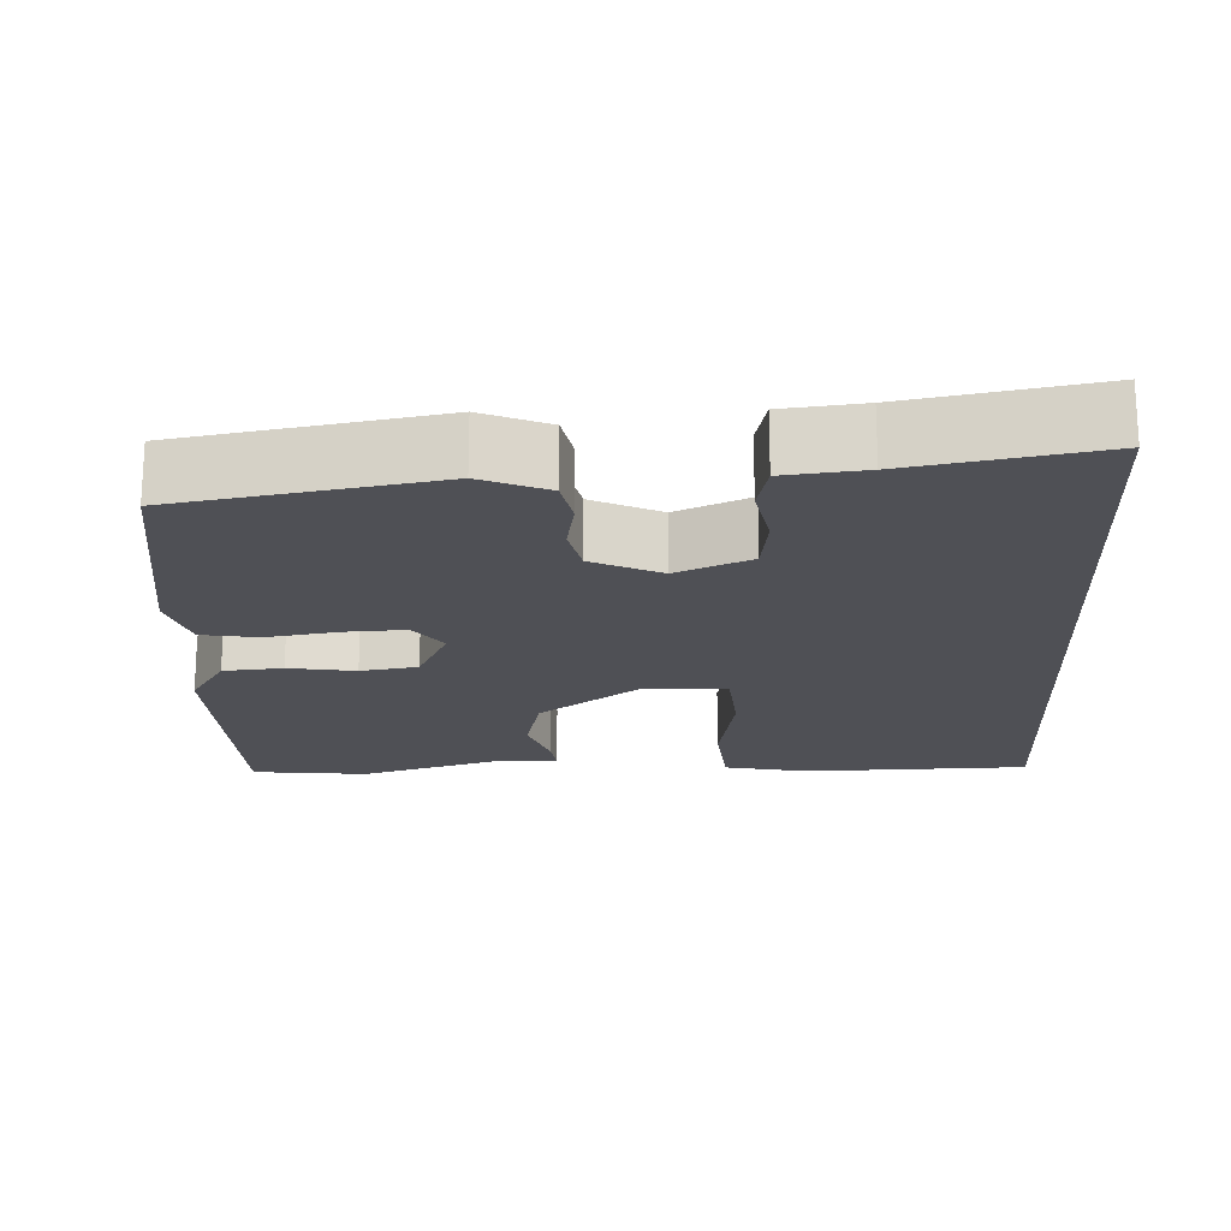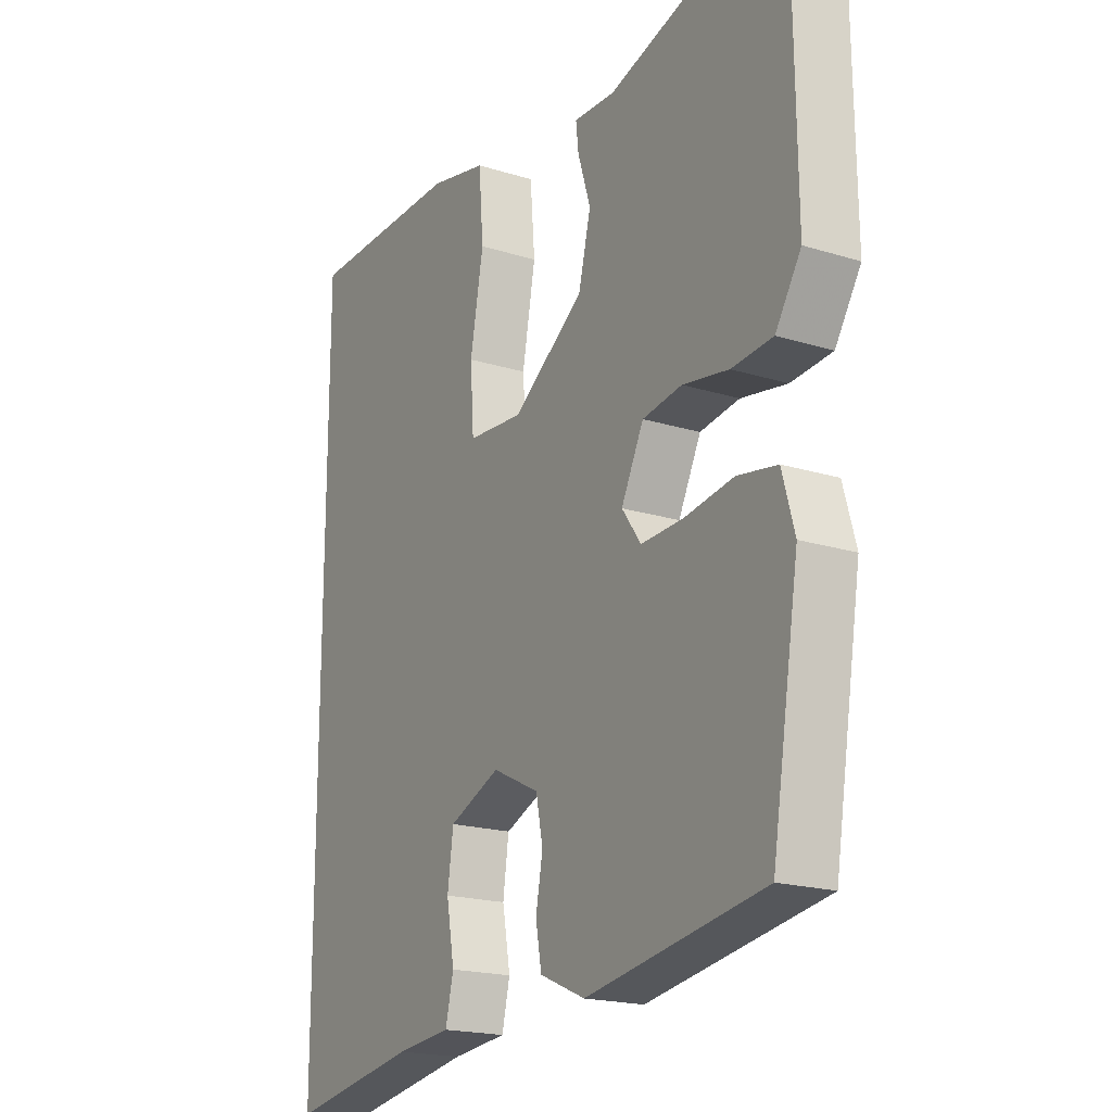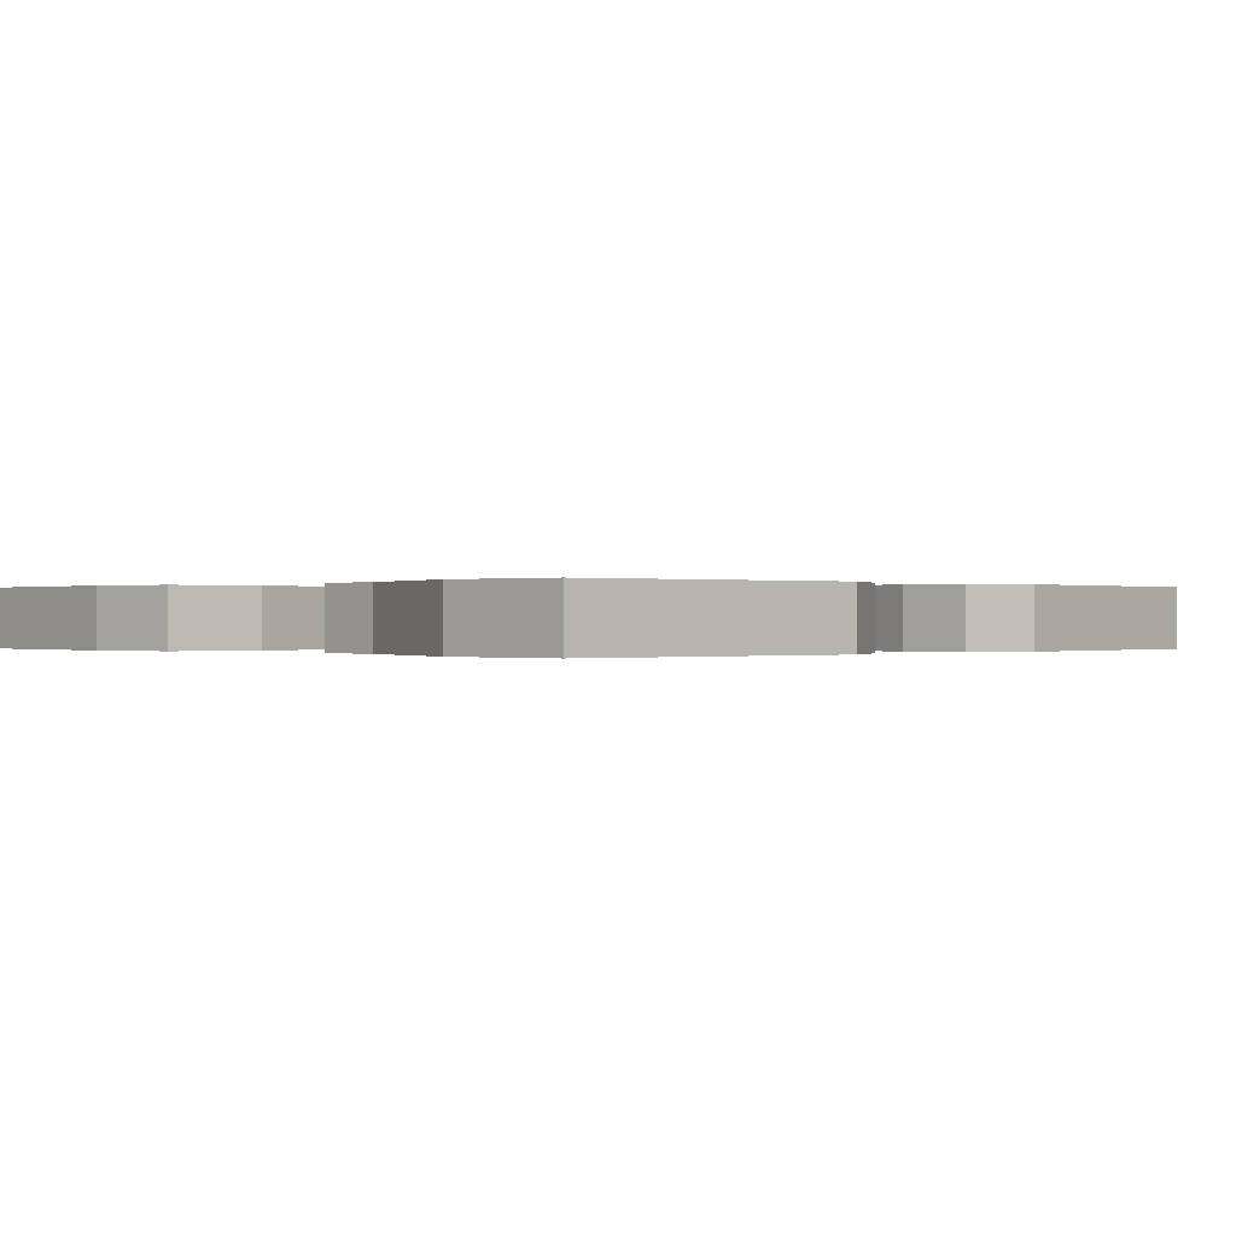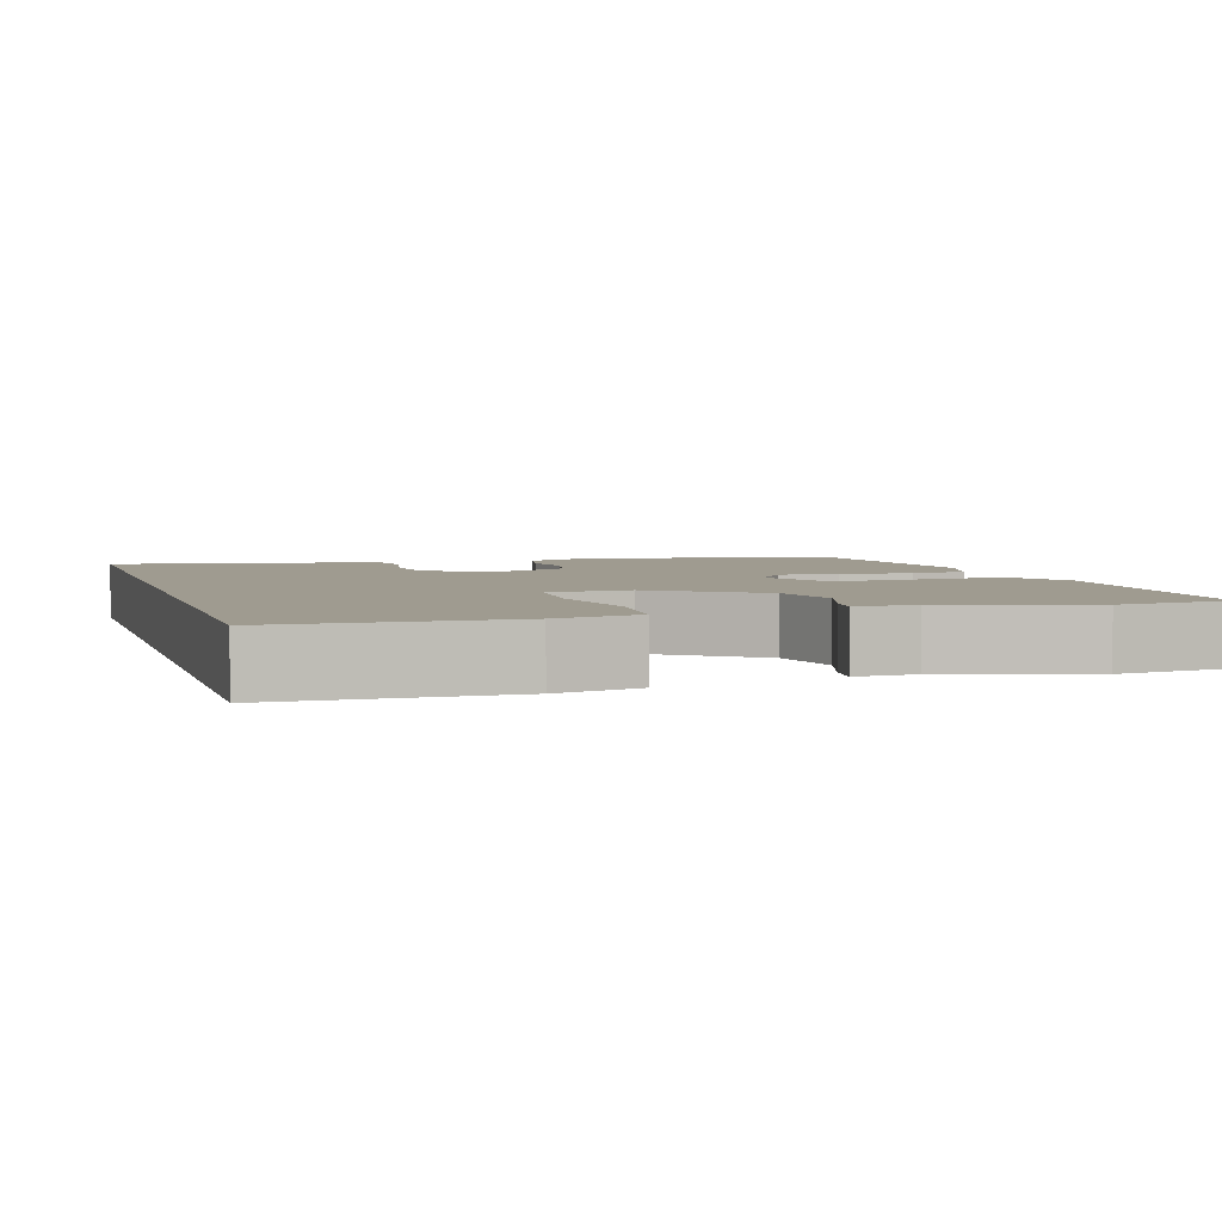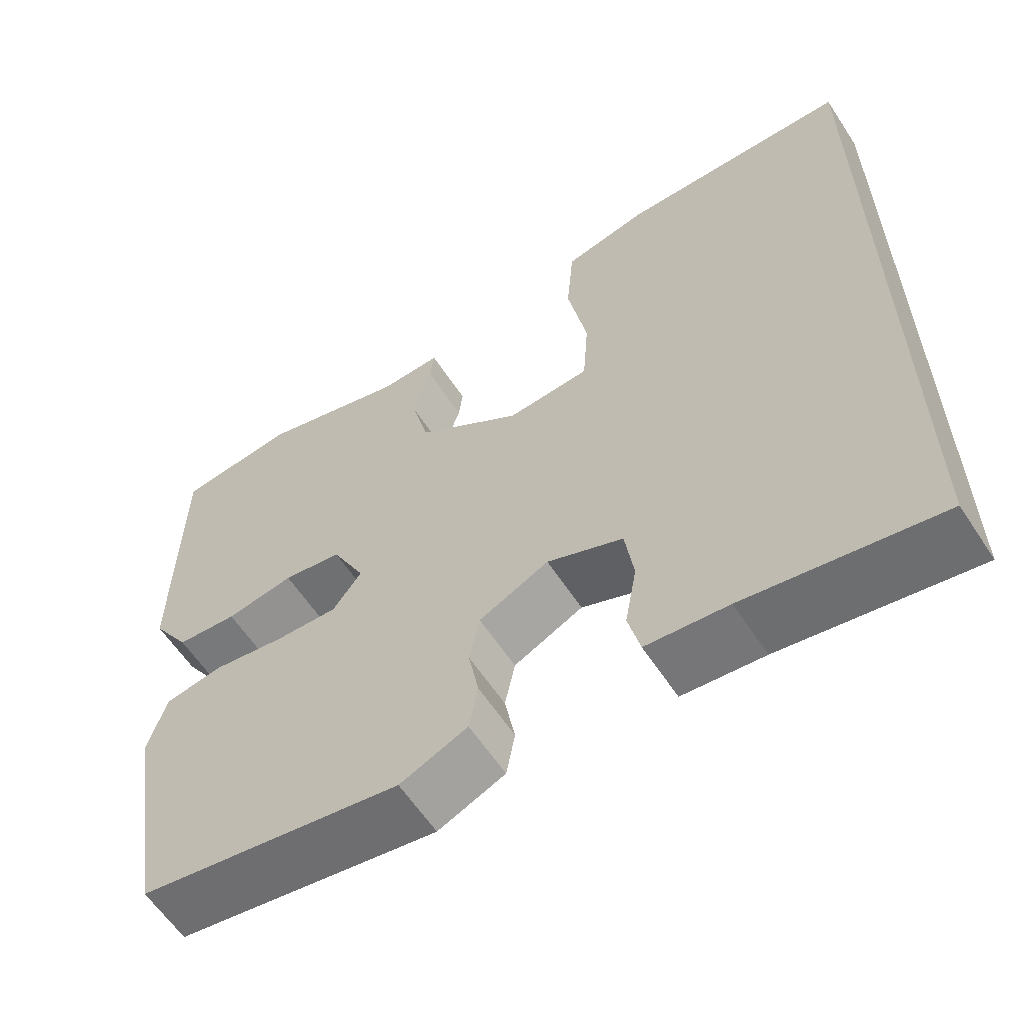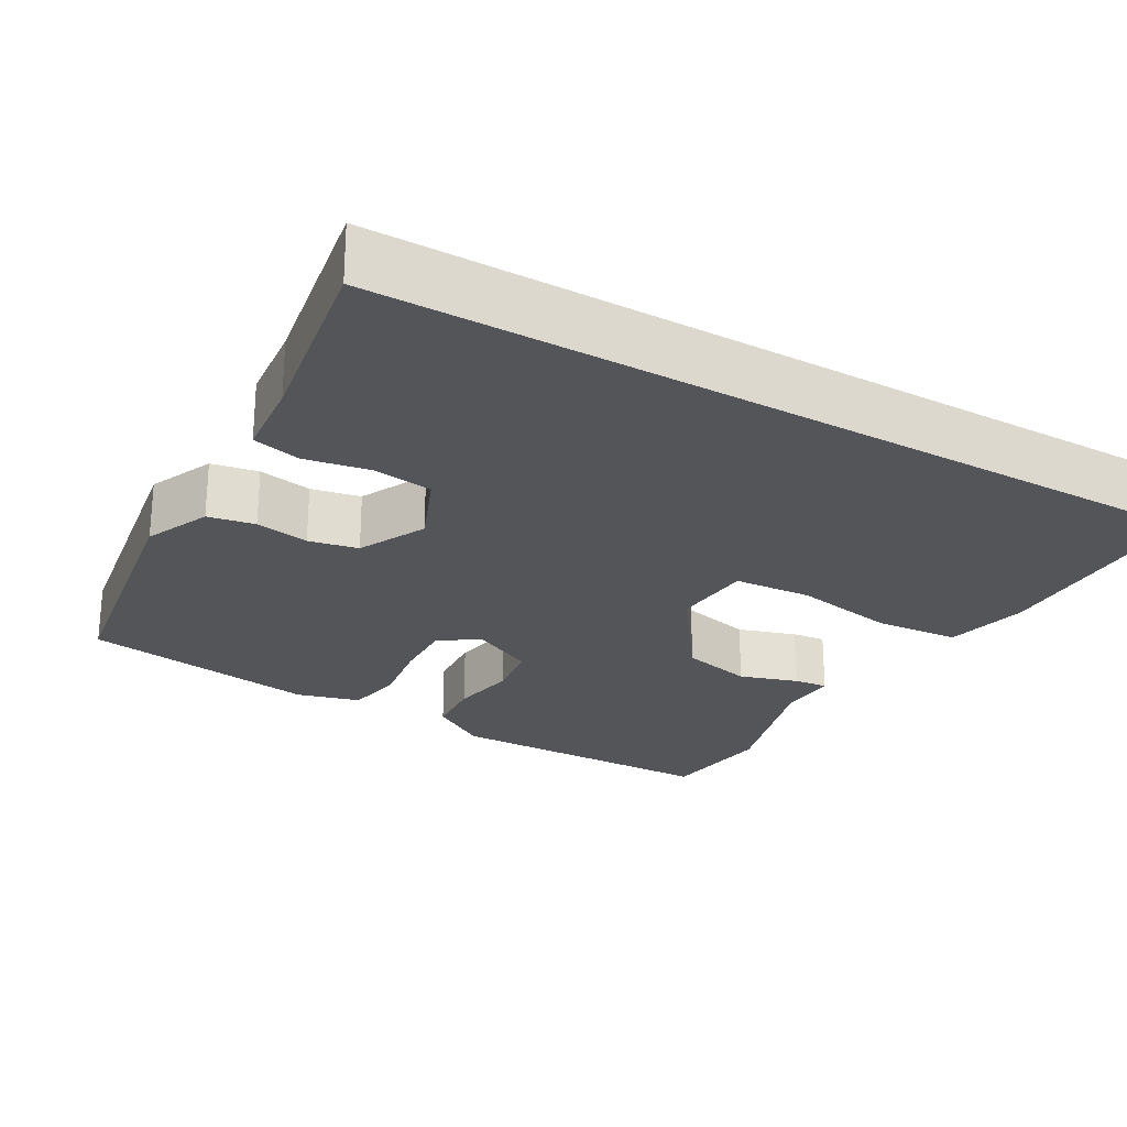
<metadata>
{"format":"obj","ext":"obj","renderer":"f3d","projection":"perspective","resolution":1024,"background":"white","views":[{"elev":-19.4,"azim":-176.9,"up":"+Y"},{"elev":-19.3,"azim":59.7,"up":"+Z"},{"elev":-0.0,"azim":49.1,"up":"+Y"},{"elev":4.1,"azim":-16.8,"up":"+Y"},{"elev":-60.6,"azim":-146.8,"up":"+Z"},{"elev":-24.8,"azim":-119.9,"up":"+Y"}]}
</metadata>
<code>
v -0.5 0.07 -0.561
v -0.5 0.07 0.527
v -0.207 0.07 0.531
v -0.099 0.07 0.507
v -0.09 0.07 0.397
v -0.115 0.07 0.262
v -0.108 0.07 0.161
v -0.003 0.07 0.153
v 0.131 0.07 0.248
v 0.154 0.07 0.342
v 0.13 0.07 0.418
v 0.125 0.07 0.462
v 0.203 0.07 0.459
v 0.388 0.07 0.513
v 0.538 0.07 0.495
v 0.542 0.07 0.133
v 0.494 0.07 0.058
v 0.417 0.07 0.052
v 0.331 0.07 0.067
v 0.257 0.07 0.056
v 0.215 0.07 -0.028
v 0.251 0.07 -0.078
v 0.33 0.07 -0.075
v 0.422 0.07 -0.061
v 0.496 0.07 -0.074
v 0.519 0.07 -0.156
v 0.468 0.07 -0.466
v 0.136 0.07 -0.52
v 0.051 0.07 -0.483
v 0.04 0.07 -0.422
v 0.053 0.07 -0.352
v 0.04 0.07 -0.288
v -0.048 0.07 -0.245
v -0.144 0.07 -0.285
v -0.155 0.07 -0.363
v -0.14 0.07 -0.447
v -0.155 0.07 -0.51
v -0.258 0.07 -0.52
v -0.5 0 -0.561
v -0.5 0 0.527
v -0.207 0 0.531
v -0.099 0 0.507
v -0.09 0 0.397
v -0.115 0 0.262
v -0.108 0 0.161
v -0.003 0 0.153
v 0.131 0 0.248
v 0.154 0 0.342
v 0.13 0 0.418
v 0.125 0 0.462
v 0.203 0 0.459
v 0.388 0 0.513
v 0.538 0 0.495
v 0.542 0 0.133
v 0.494 0 0.058
v 0.417 0 0.052
v 0.331 0 0.067
v 0.257 0 0.056
v 0.215 0 -0.028
v 0.251 0 -0.078
v 0.33 0 -0.075
v 0.422 0 -0.061
v 0.496 0 -0.074
v 0.519 0 -0.156
v 0.468 0 -0.466
v 0.136 0 -0.52
v 0.051 0 -0.483
v 0.04 0 -0.422
v 0.053 0 -0.352
v 0.04 0 -0.288
v -0.048 0 -0.245
v -0.144 0 -0.285
v -0.155 0 -0.363
v -0.14 0 -0.447
v -0.155 0 -0.51
v -0.258 0 -0.52
f 35 36 37 38
f 34 35 38 1
f 28 29 30 31
f 28 31 32
f 27 28 32
f 26 27 32 33
f 23 24 25 26
f 22 23 26 33
f 16 17 18 19
f 16 19 20
f 13 14 15 16
f 13 16 20
f 10 11 12 13
f 9 10 13 20
f 8 9 20 21
f 3 4 5 6
f 3 6 7
f 34 1 2 3
f 34 3 7
f 21 22 33 34
f 7 8 21 34
f 76 75 74 73
f 39 76 73 72
f 69 68 67 66
f 70 69 66
f 70 66 65
f 71 70 65 64
f 64 63 62 61
f 71 64 61 60
f 57 56 55 54
f 58 57 54
f 54 53 52 51
f 58 54 51
f 51 50 49 48
f 58 51 48 47
f 59 58 47 46
f 44 43 42 41
f 45 44 41
f 41 40 39 72
f 45 41 72
f 72 71 60 59
f 72 59 46 45
f 1 39 40 2
f 2 40 41 3
f 3 41 42 4
f 4 42 43 5
f 5 43 44 6
f 6 44 45 7
f 7 45 46 8
f 8 46 47 9
f 9 47 48 10
f 10 48 49 11
f 11 49 50 12
f 12 50 51 13
f 13 51 52 14
f 14 52 53 15
f 15 53 54 16
f 16 54 55 17
f 17 55 56 18
f 18 56 57 19
f 19 57 58 20
f 20 58 59 21
f 21 59 60 22
f 22 60 61 23
f 23 61 62 24
f 24 62 63 25
f 25 63 64 26
f 26 64 65 27
f 27 65 66 28
f 28 66 67 29
f 29 67 68 30
f 30 68 69 31
f 31 69 70 32
f 32 70 71 33
f 33 71 72 34
f 34 72 73 35
f 35 73 74 36
f 36 74 75 37
f 37 75 76 38
f 38 76 39 1

</code>
